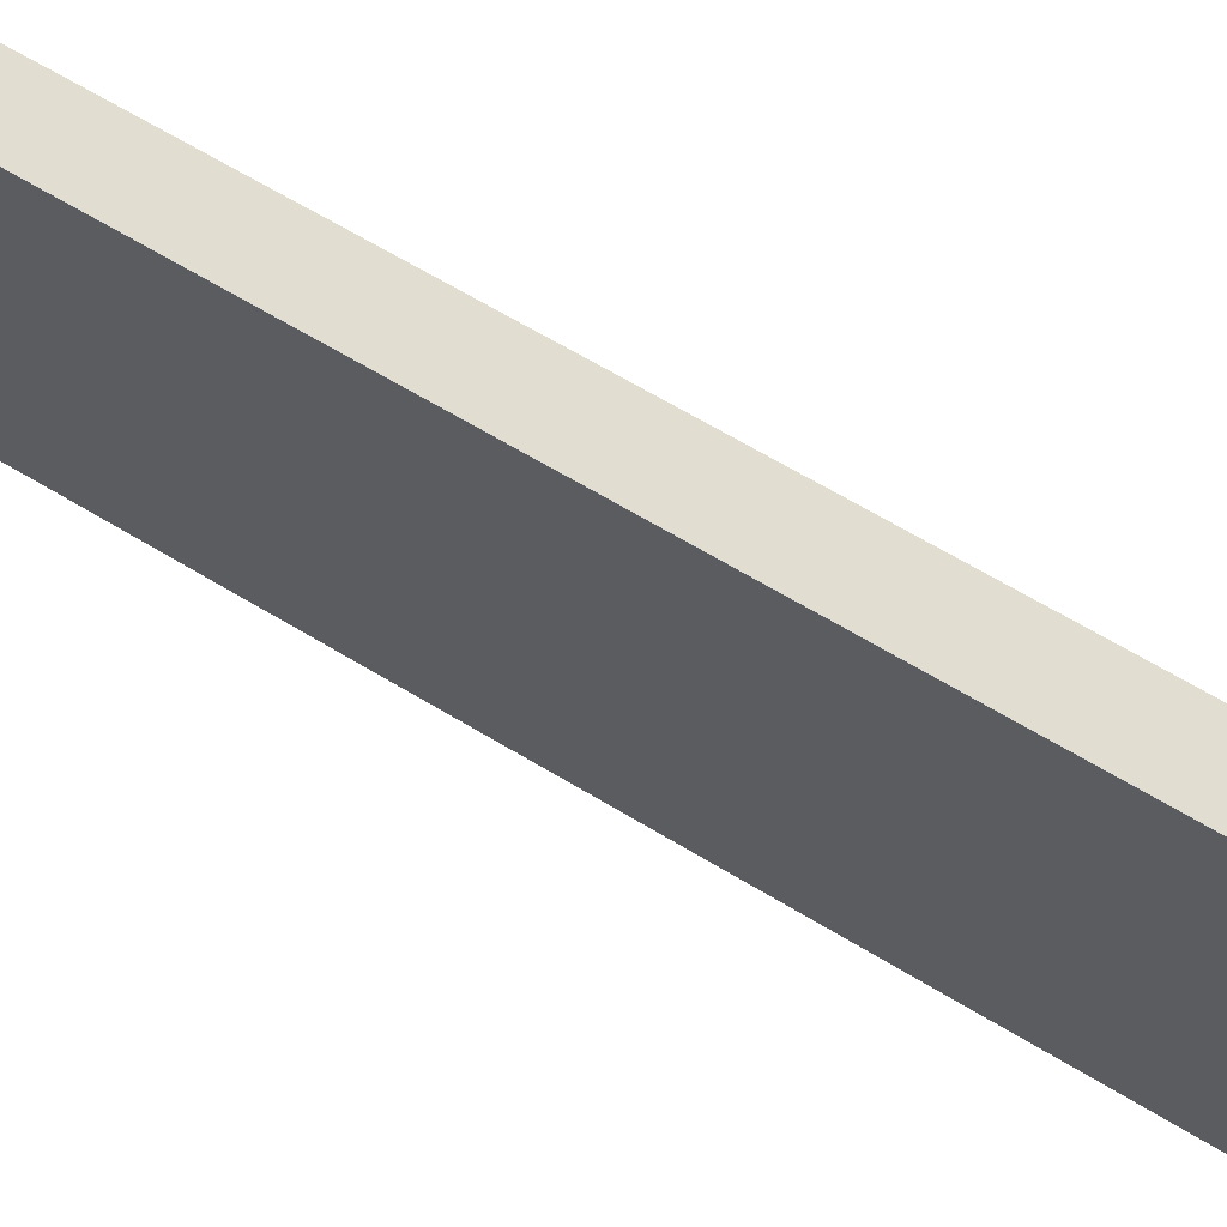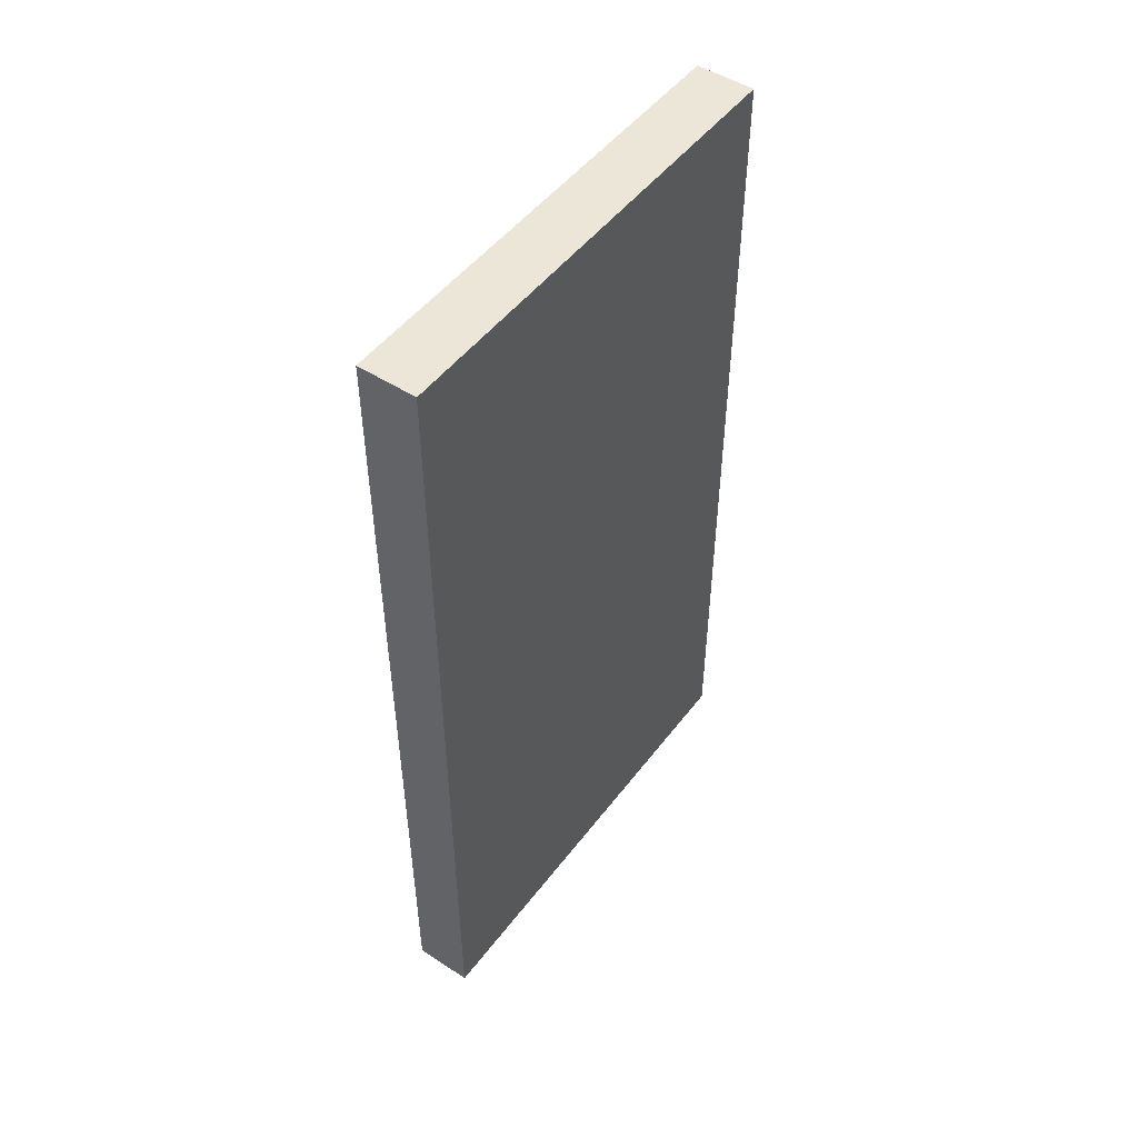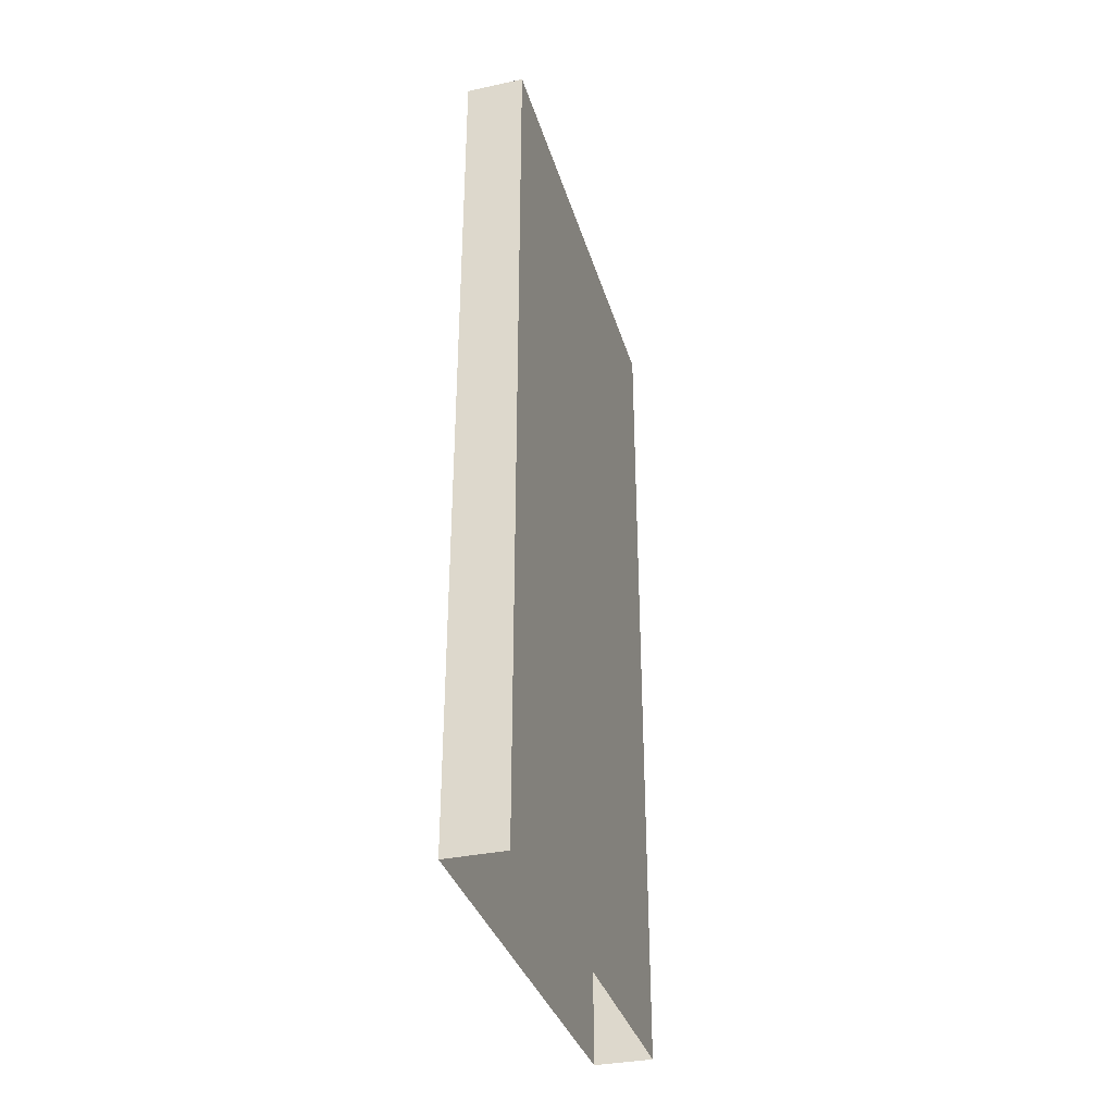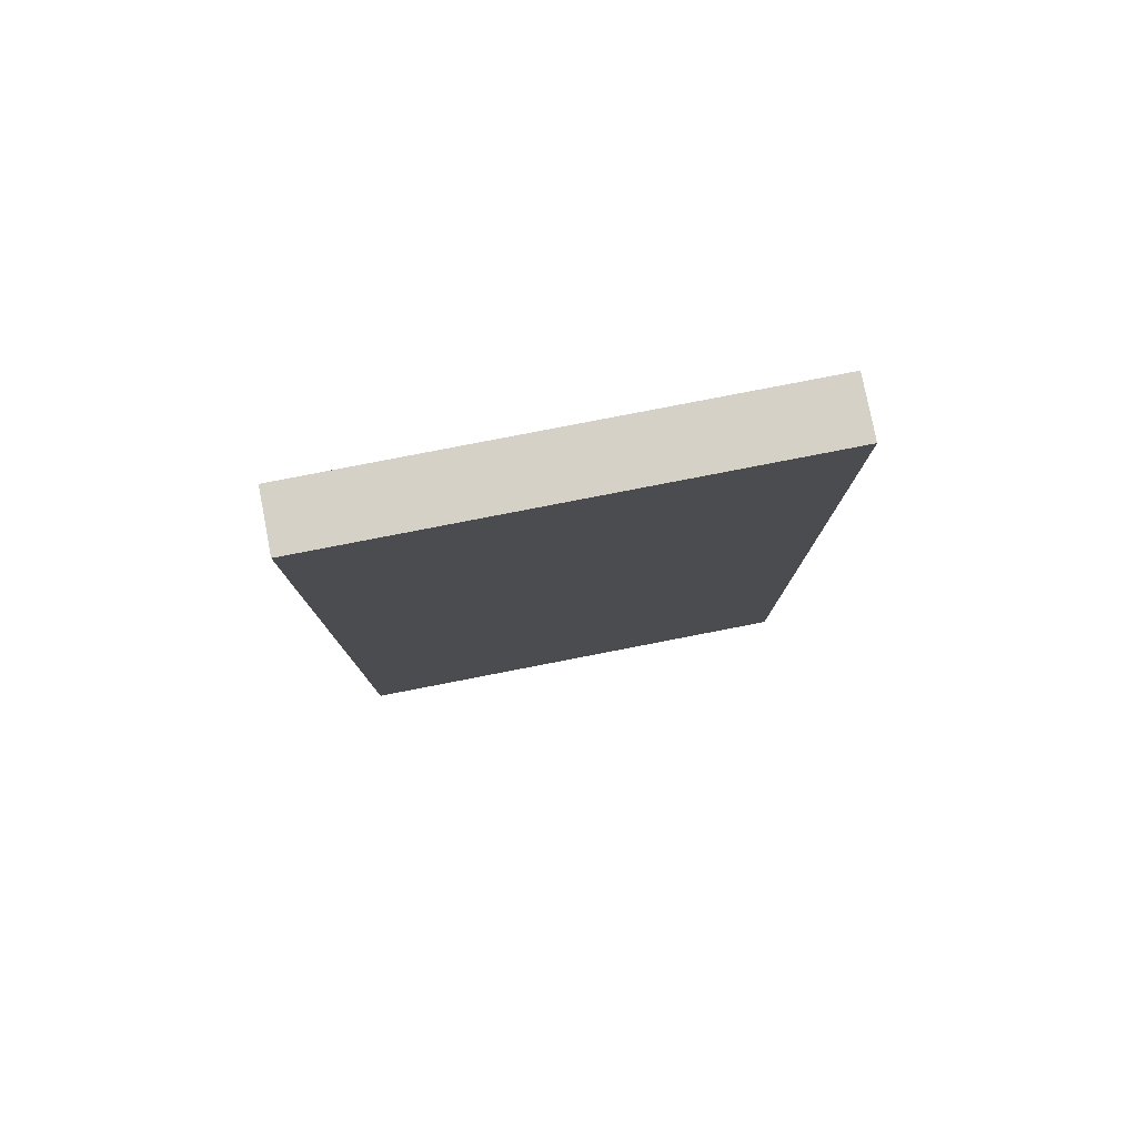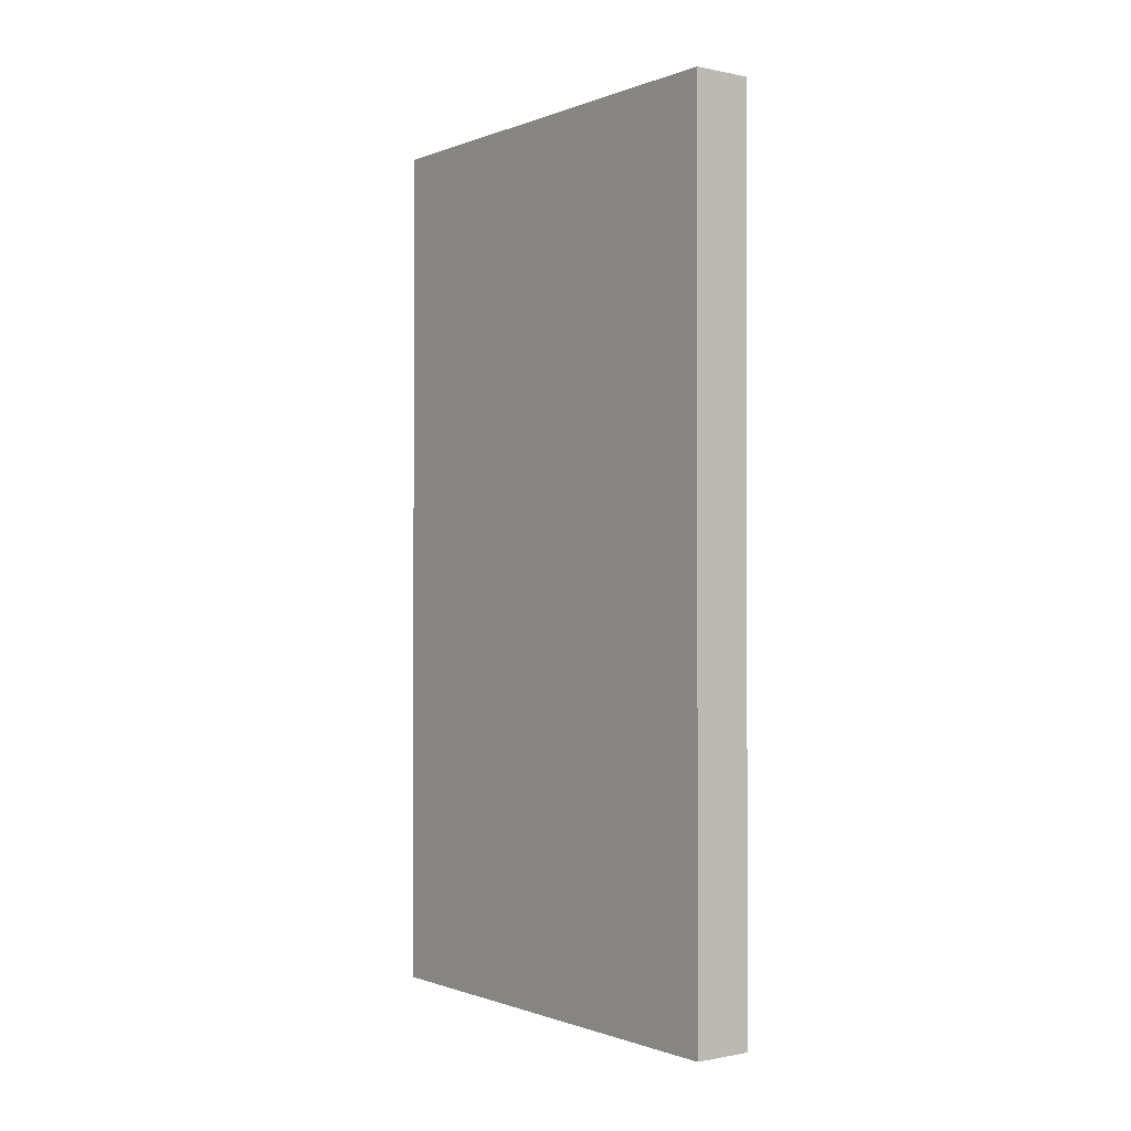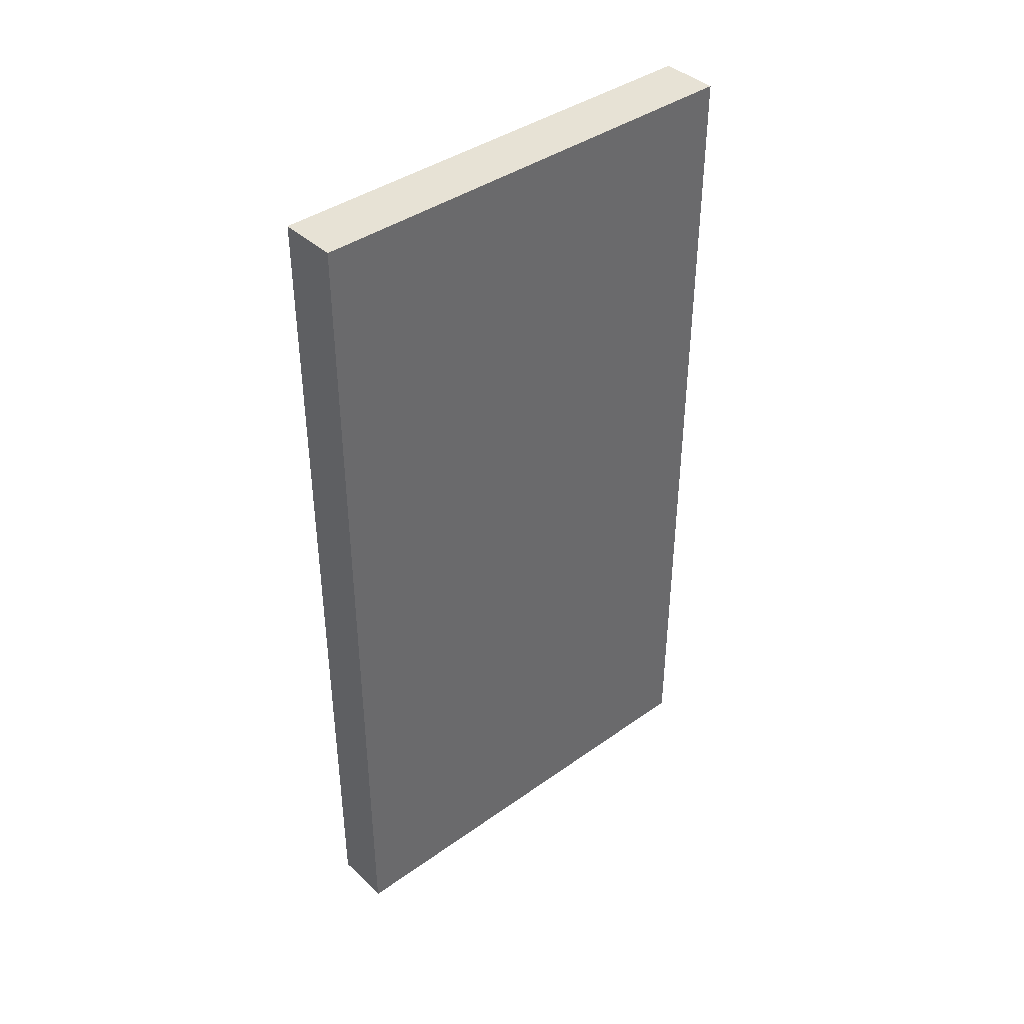
<metadata>
{"format":"obj","ext":"obj","renderer":"f3d","projection":"perspective","resolution":1024,"background":"white","views":[{"elev":68.7,"azim":-59.3,"up":"+Z"},{"elev":49.5,"azim":35.7,"up":"+Y"},{"elev":-34.9,"azim":15.9,"up":"+Y"},{"elev":79.5,"azim":-101.0,"up":"+Y"},{"elev":-0.7,"azim":143.4,"up":"+Y"},{"elev":40.3,"azim":-131.1,"up":"+Y"}]}
</metadata>
<code>
v  1671 129.9 -2613
v  1663 129.9 -2613
v  1663 129.9 -2550
v  1671 129.9 -2550
v  1671 11.81 -2613
v  1663 11.81 -2613
v  1663 11.81 -2550
v  1671 11.81 -2550
g Box011
f 1 2 3
f 3 4 1
f 5 6 2
f 2 1 5
f 6 7 3
f 3 2 6
f 7 8 4
f 4 3 7
f 8 5 1
f 1 4 8

</code>
